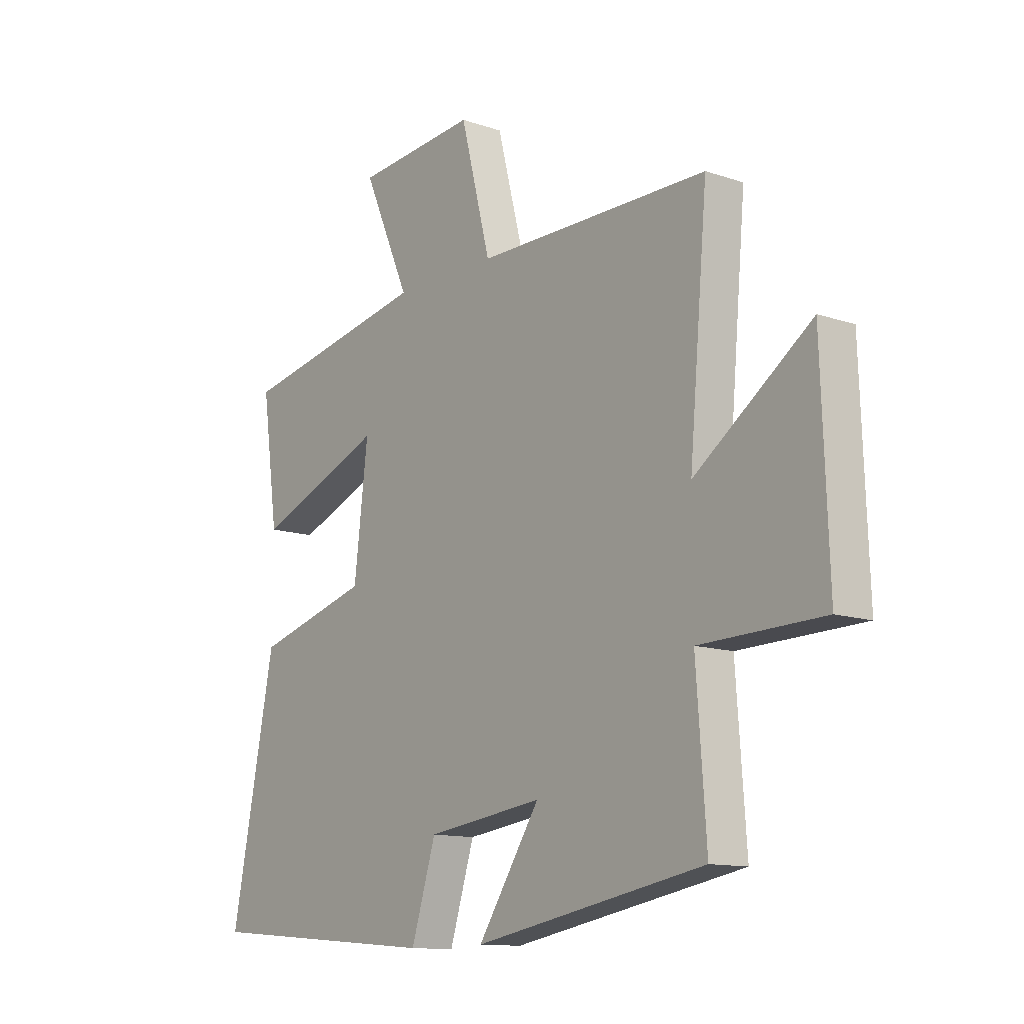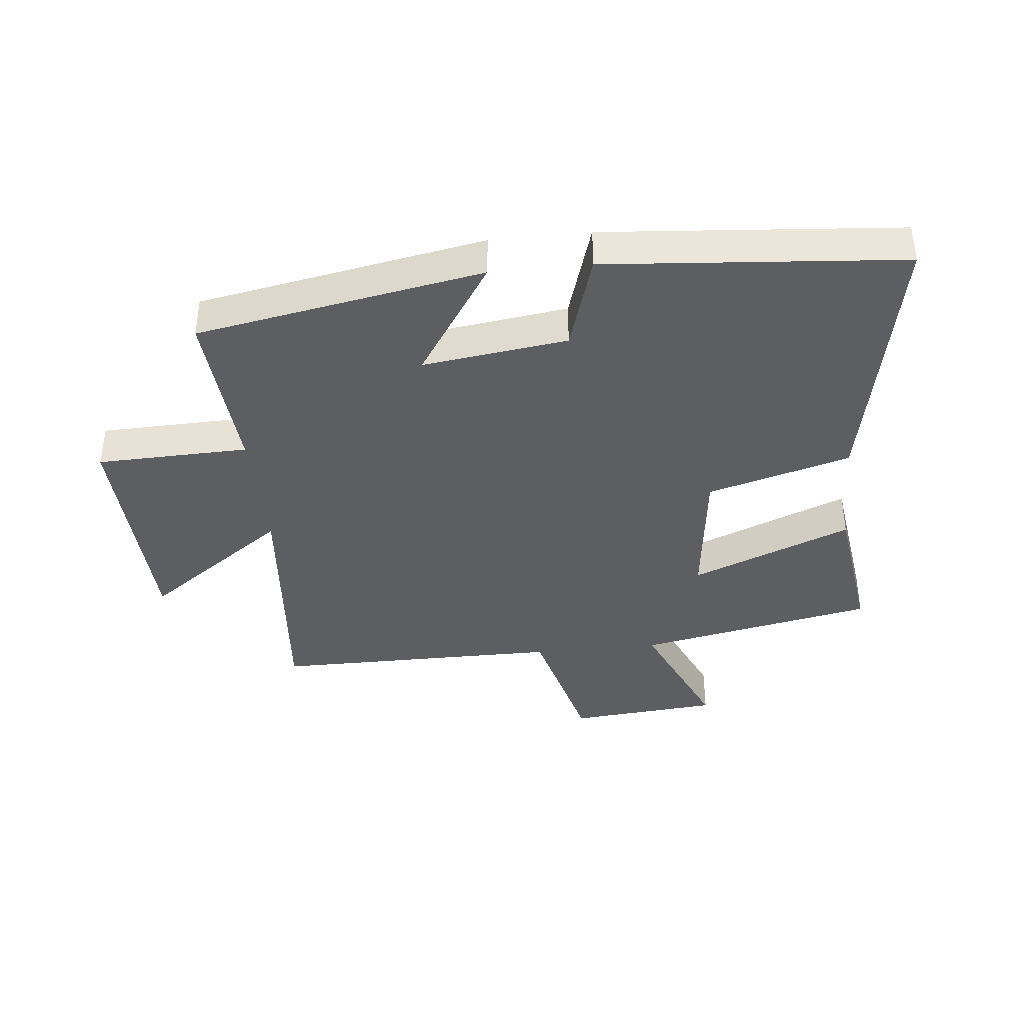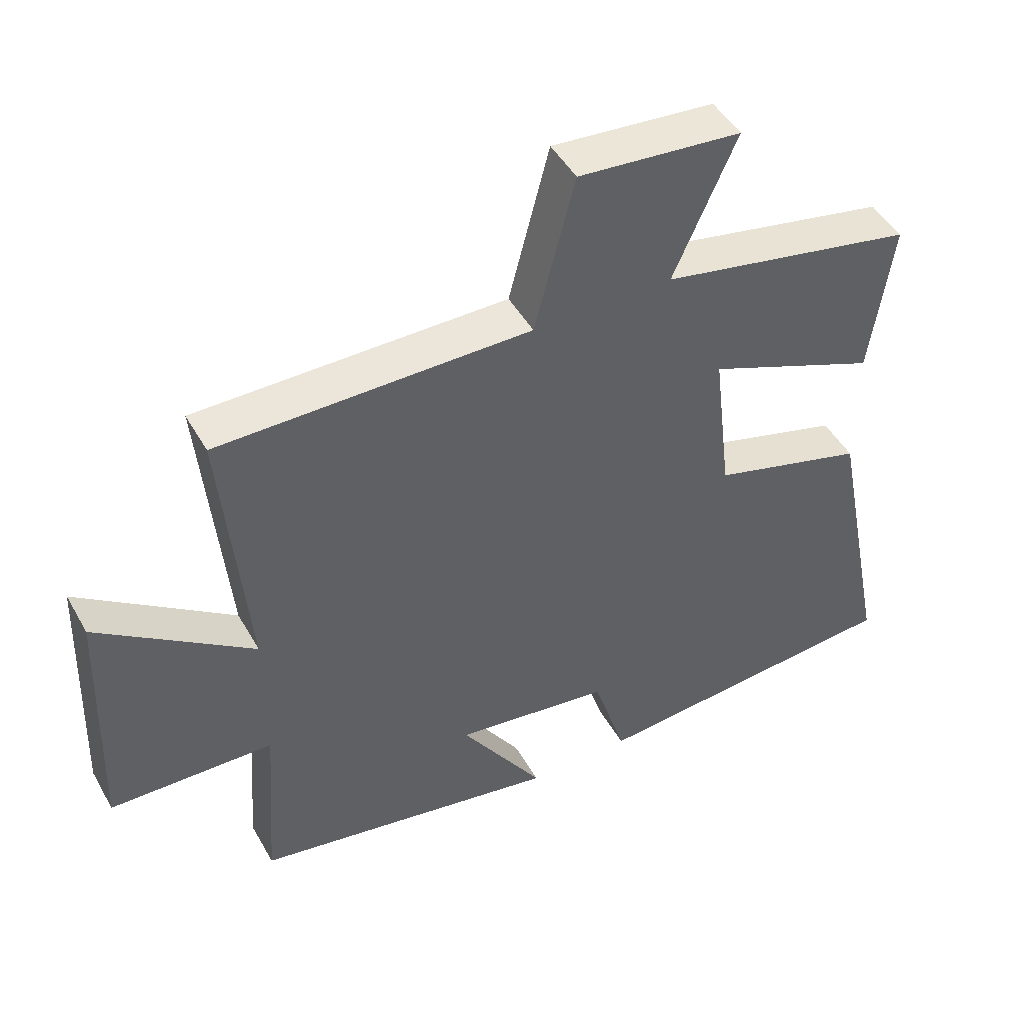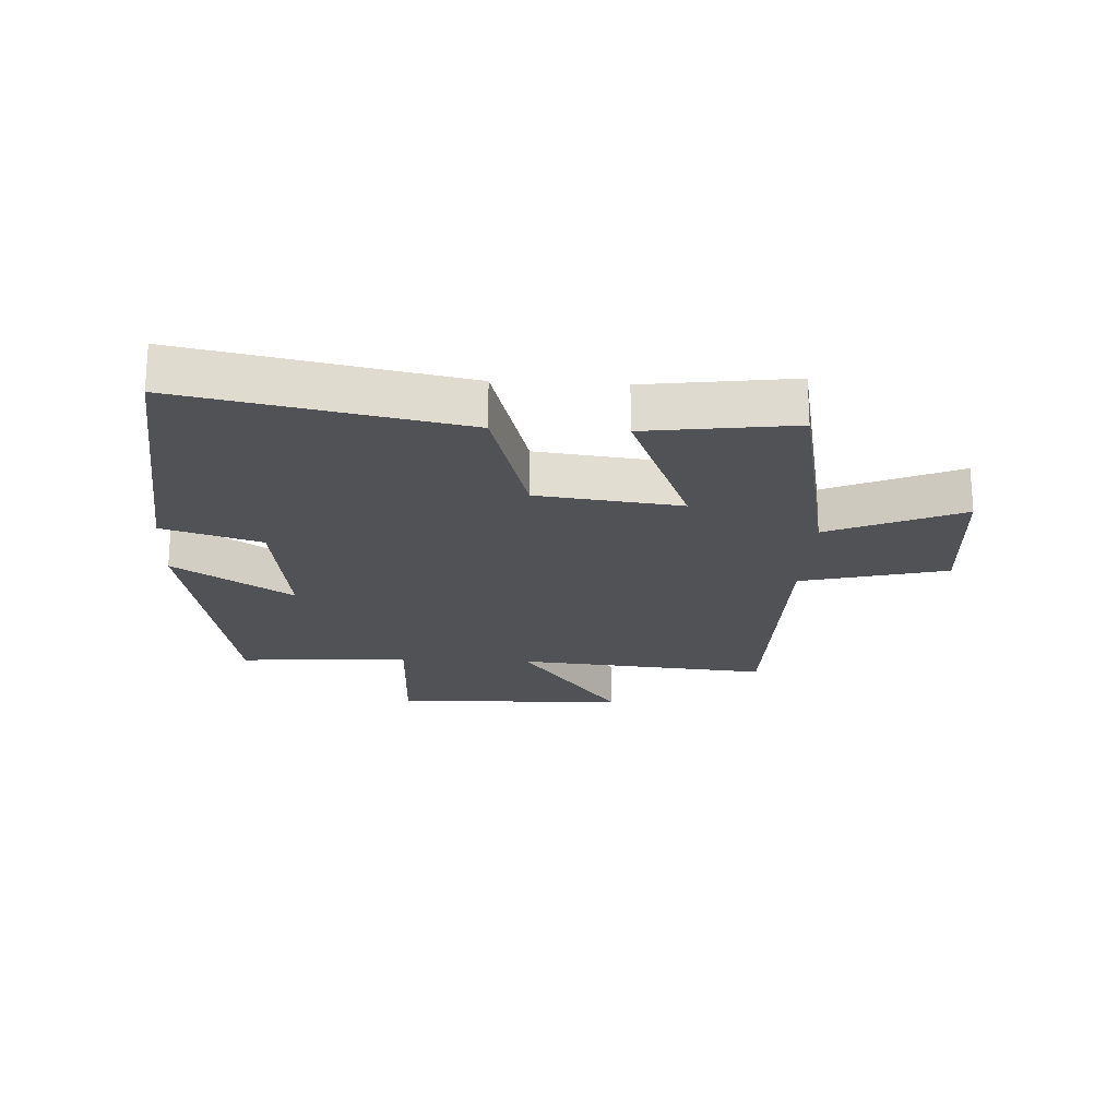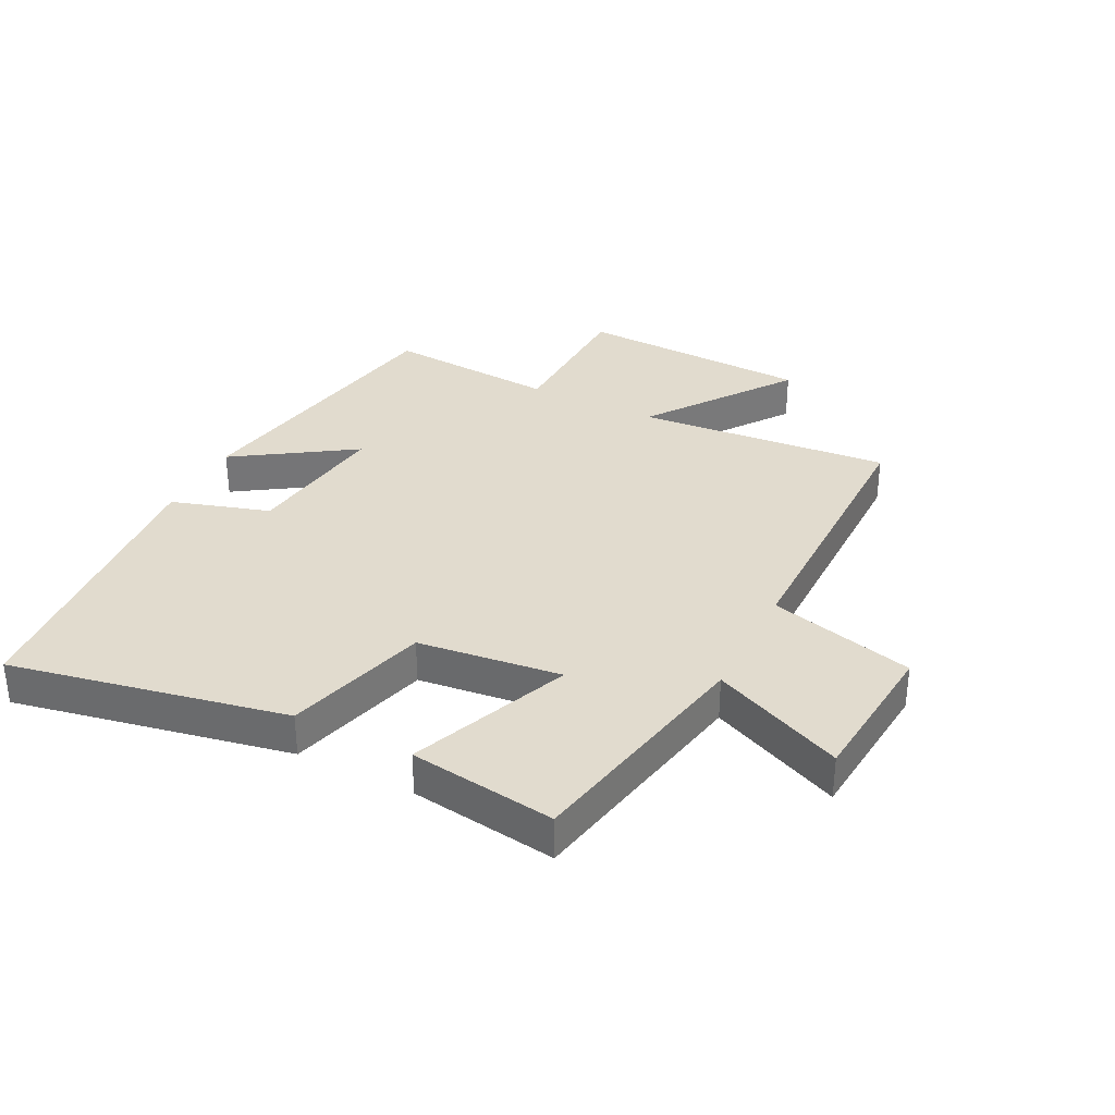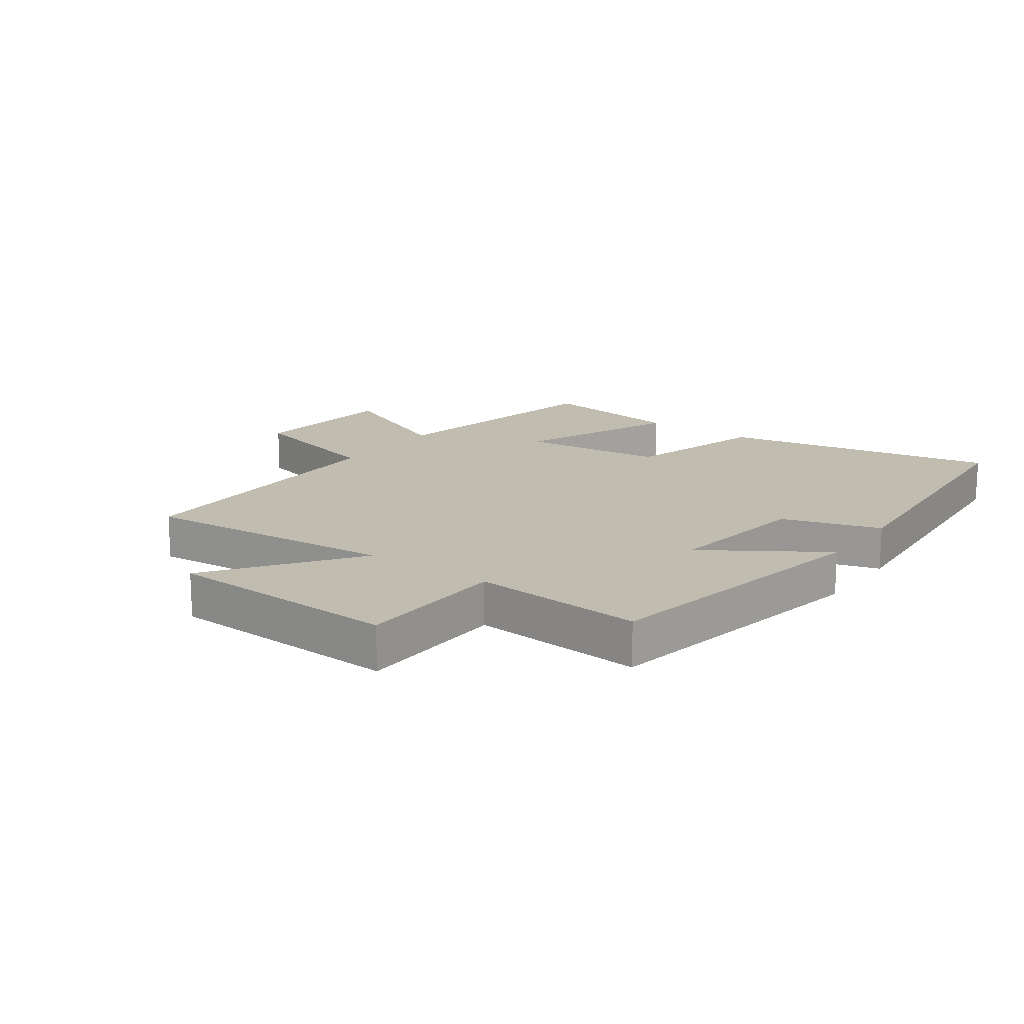
<metadata>
{"format":"obj","ext":"obj","renderer":"f3d","projection":"perspective","resolution":1024,"background":"white","views":[{"elev":-12.4,"azim":51.5,"up":"+Z"},{"elev":-38.9,"azim":-174.1,"up":"+Y"},{"elev":47.1,"azim":151.7,"up":"+Z"},{"elev":-21.0,"azim":-93.2,"up":"+Y"},{"elev":33.8,"azim":-63.2,"up":"+Y"},{"elev":16.5,"azim":126.0,"up":"+Y"}]}
</metadata>
<code>
v 0.537 0.07 0.5
v 0.5 0.07 0.085
v 0.734 0.07 0.254
v 0.748 0.07 -0.128
v 0.5 0.07 -0.135
v 0.52 0.07 -0.415
v 0.053 0.07 -0.5
v 0.179 0.07 -0.308
v -0.057 0.07 -0.34
v -0.107 0.07 -0.5
v -0.589 0.07 -0.46
v -0.5 0.07 -0.01
v -0.267 0.07 0.056
v -0.239 0.07 0.29
v -0.5 0.07 0.184
v -0.533 0.07 0.423
v -0.146 0.07 0.5
v -0.241 0.07 0.715
v 0.005 0.07 0.737
v 0.066 0.07 0.5
v 0.537 0 0.5
v 0.5 0 0.085
v 0.734 0 0.254
v 0.748 0 -0.128
v 0.5 0 -0.135
v 0.52 0 -0.415
v 0.053 0 -0.5
v 0.179 0 -0.308
v -0.057 0 -0.34
v -0.107 0 -0.5
v -0.589 0 -0.46
v -0.5 0 -0.01
v -0.267 0 0.056
v -0.239 0 0.29
v -0.5 0 0.184
v -0.533 0 0.423
v -0.146 0 0.5
v -0.241 0 0.715
v 0.005 0 0.737
v 0.066 0 0.5
f 17 18 19 20
f 17 20 1 2
f 14 15 16 17
f 13 14 17 2
f 12 13 2
f 9 10 11 12
f 8 9 12 2
f 5 6 7 8
f 5 8 2 3
f 3 4 5
f 40 39 38 37
f 22 21 40 37
f 37 36 35 34
f 22 37 34 33
f 22 33 32
f 32 31 30 29
f 22 32 29 28
f 28 27 26 25
f 23 22 28 25
f 25 24 23
f 1 21 22 2
f 2 22 23 3
f 3 23 24 4
f 4 24 25 5
f 5 25 26 6
f 6 26 27 7
f 7 27 28 8
f 8 28 29 9
f 9 29 30 10
f 10 30 31 11
f 11 31 32 12
f 12 32 33 13
f 13 33 34 14
f 14 34 35 15
f 15 35 36 16
f 16 36 37 17
f 17 37 38 18
f 18 38 39 19
f 19 39 40 20
f 20 40 21 1

</code>
